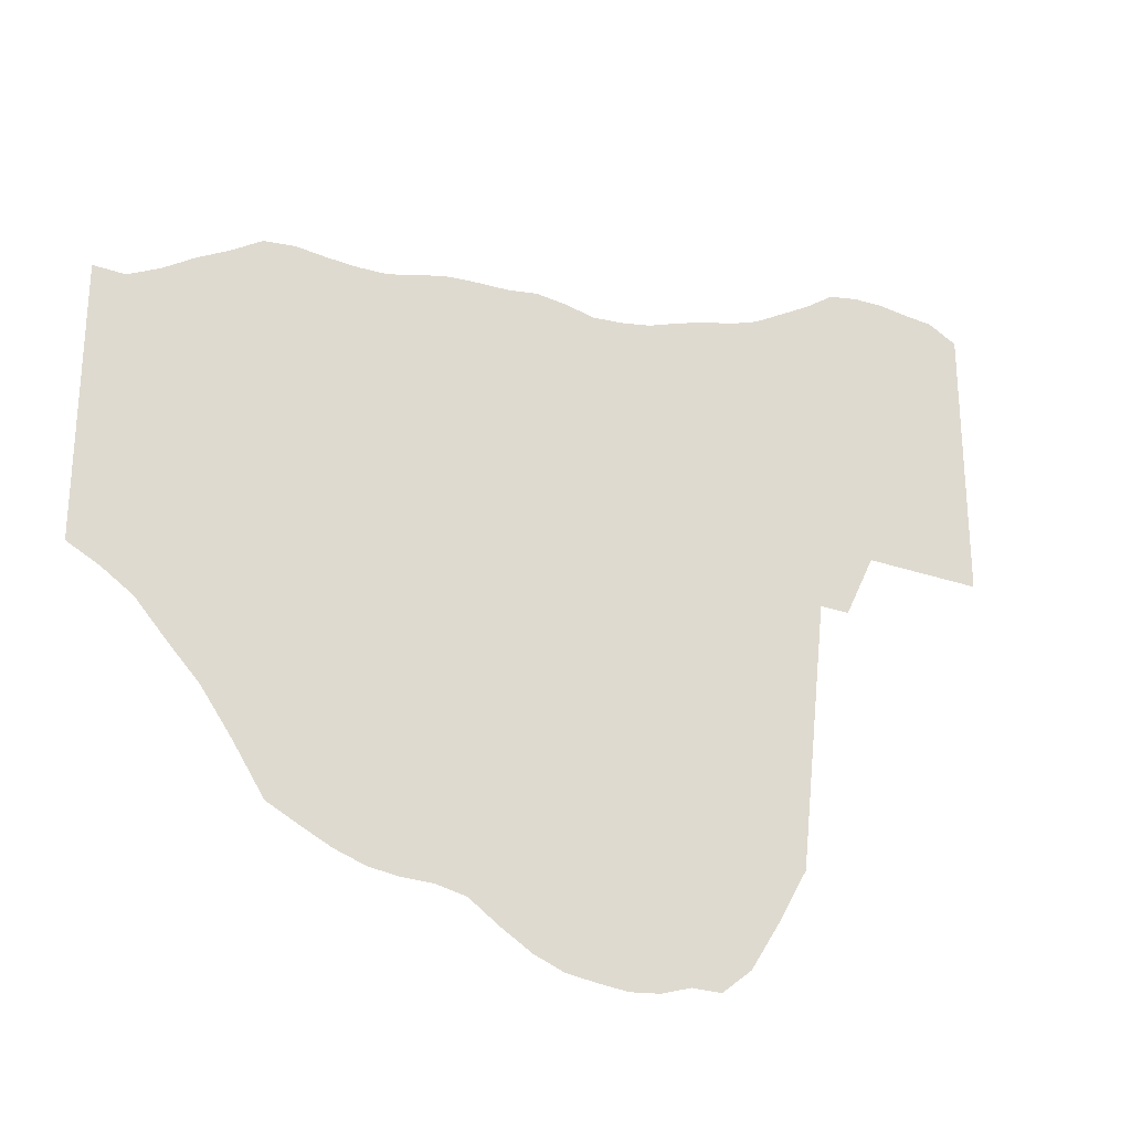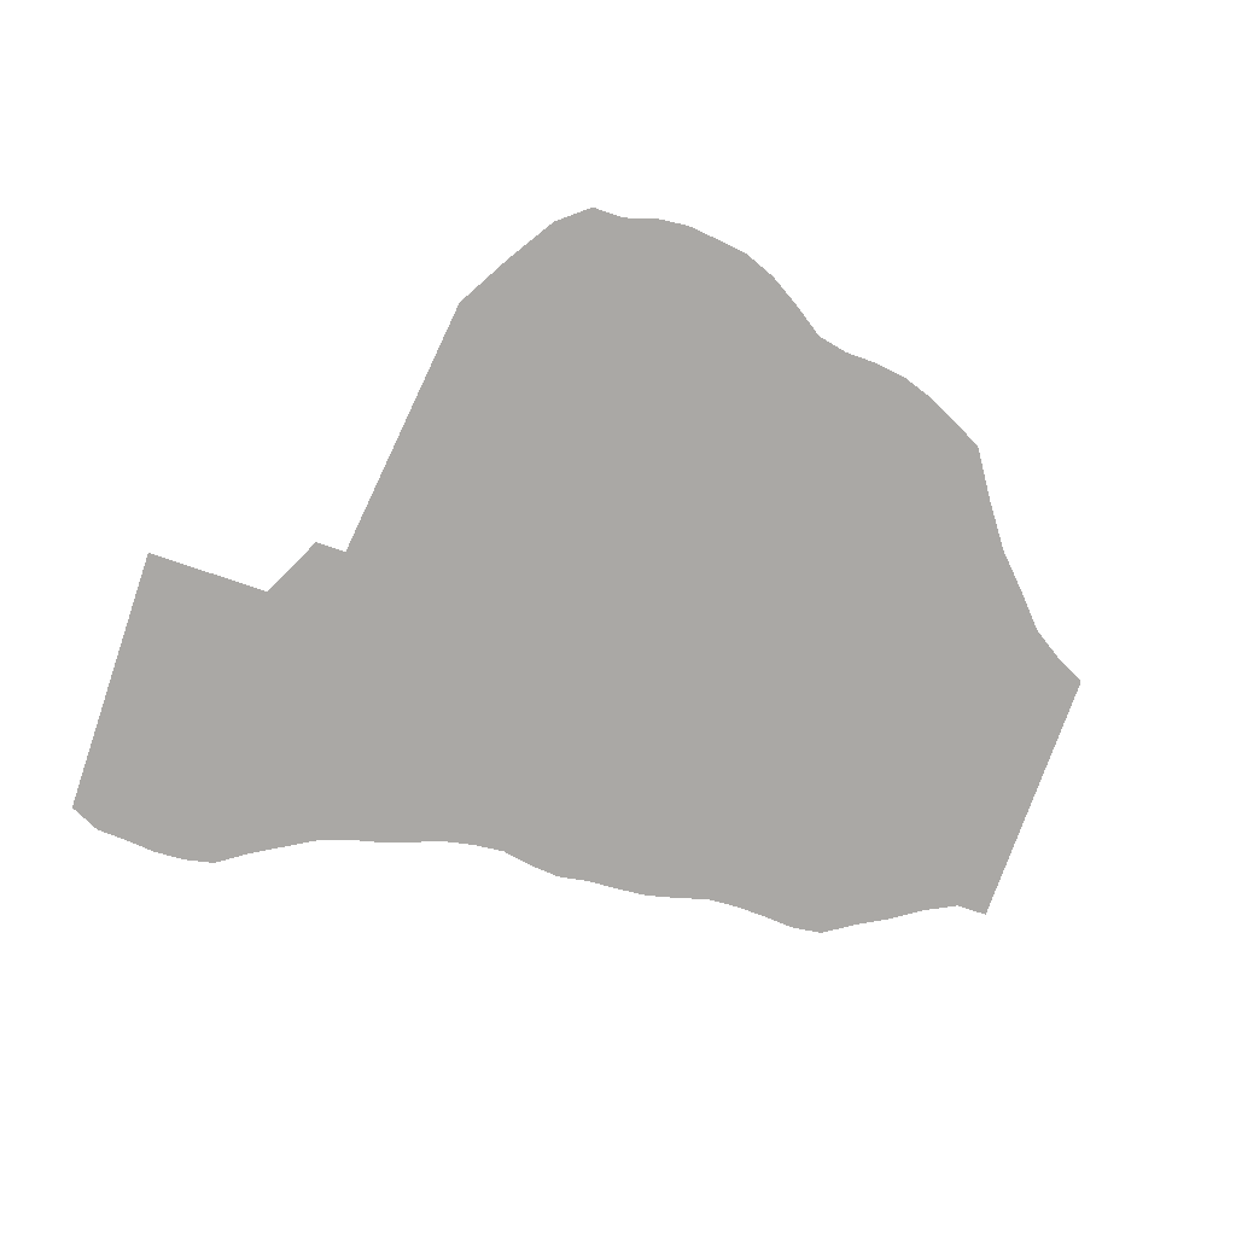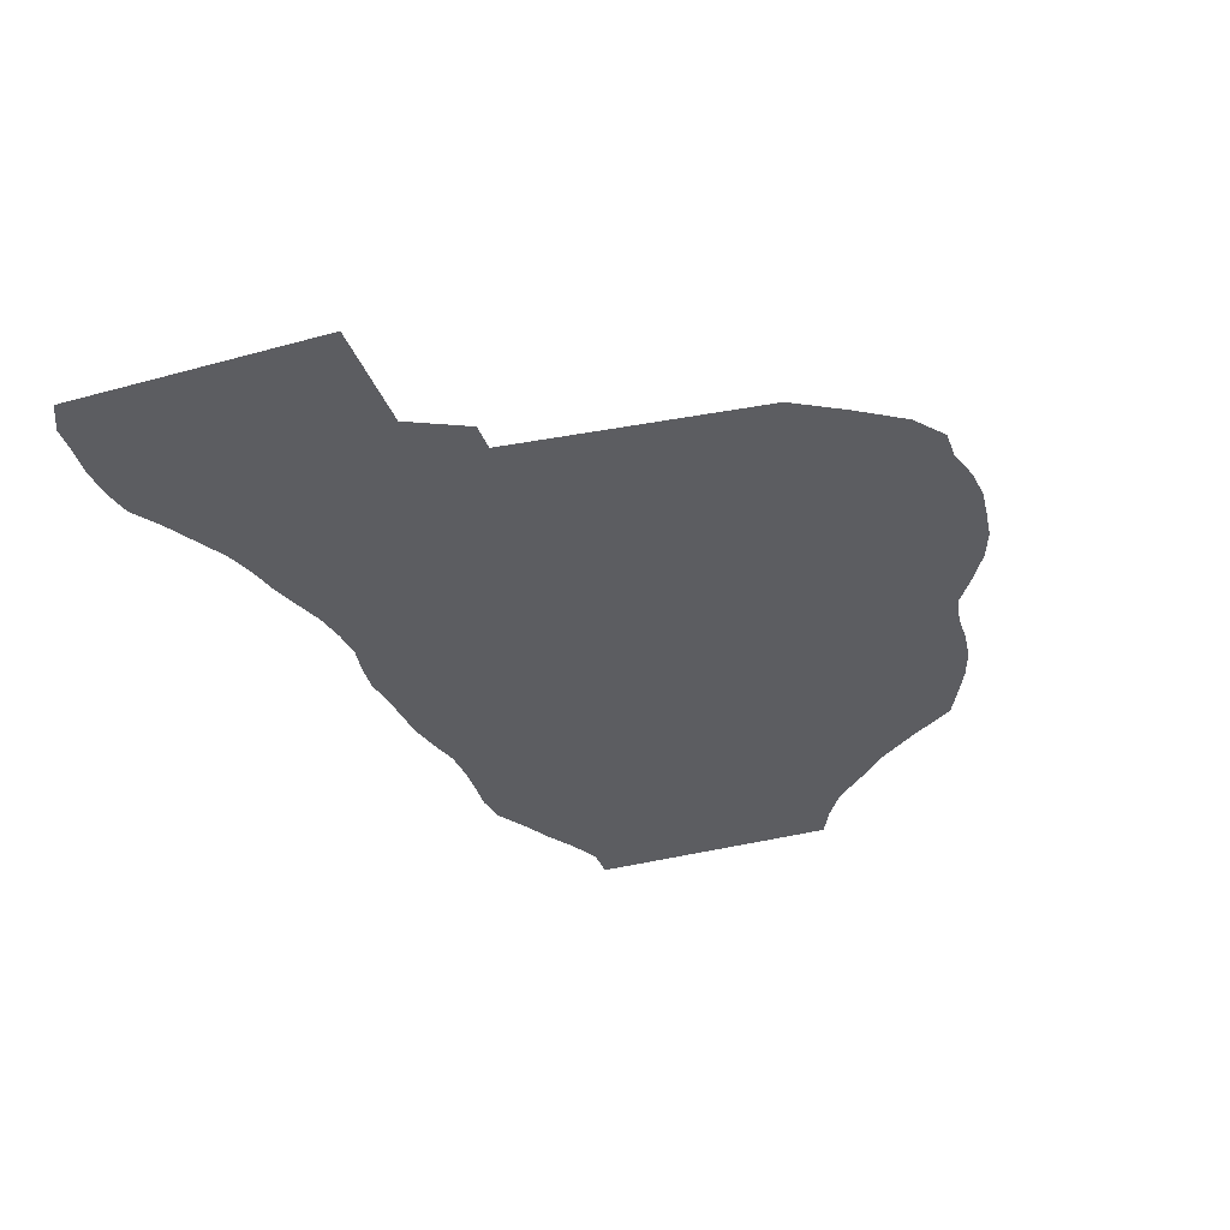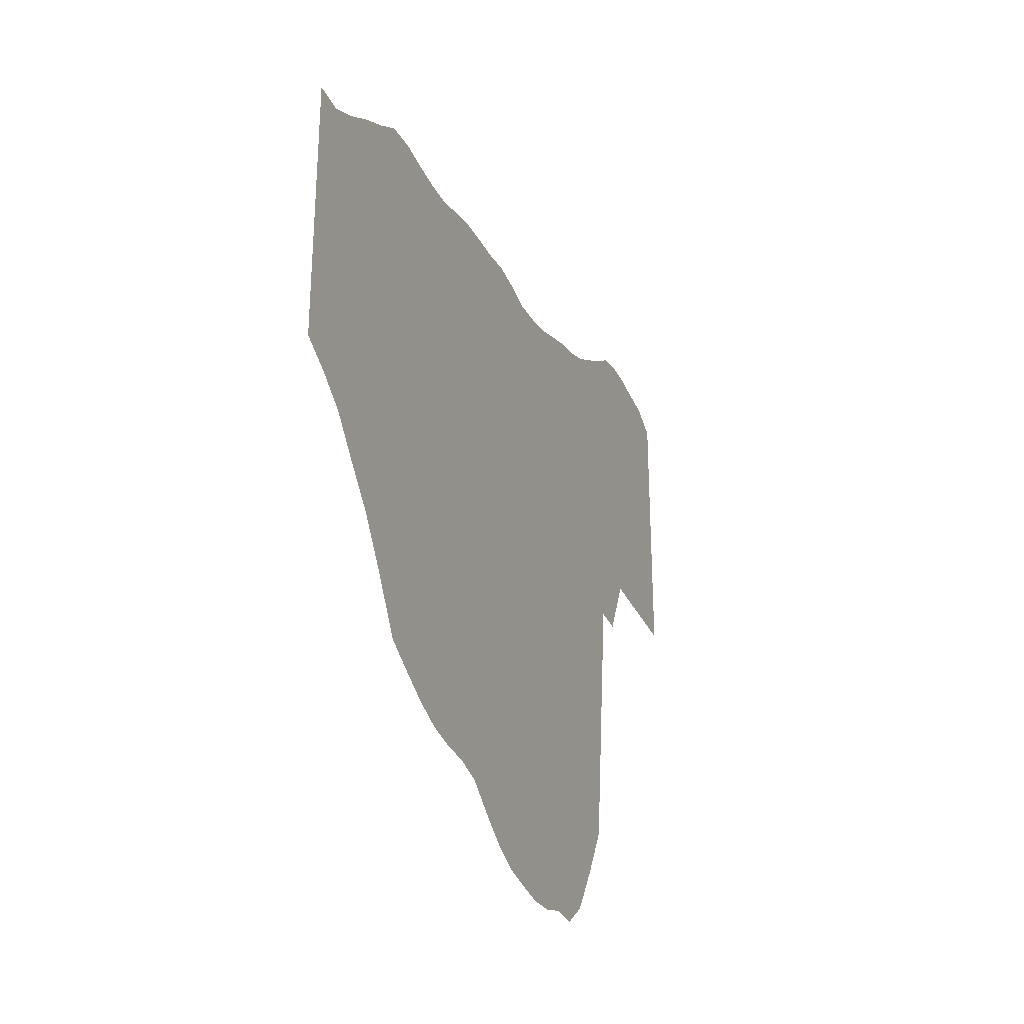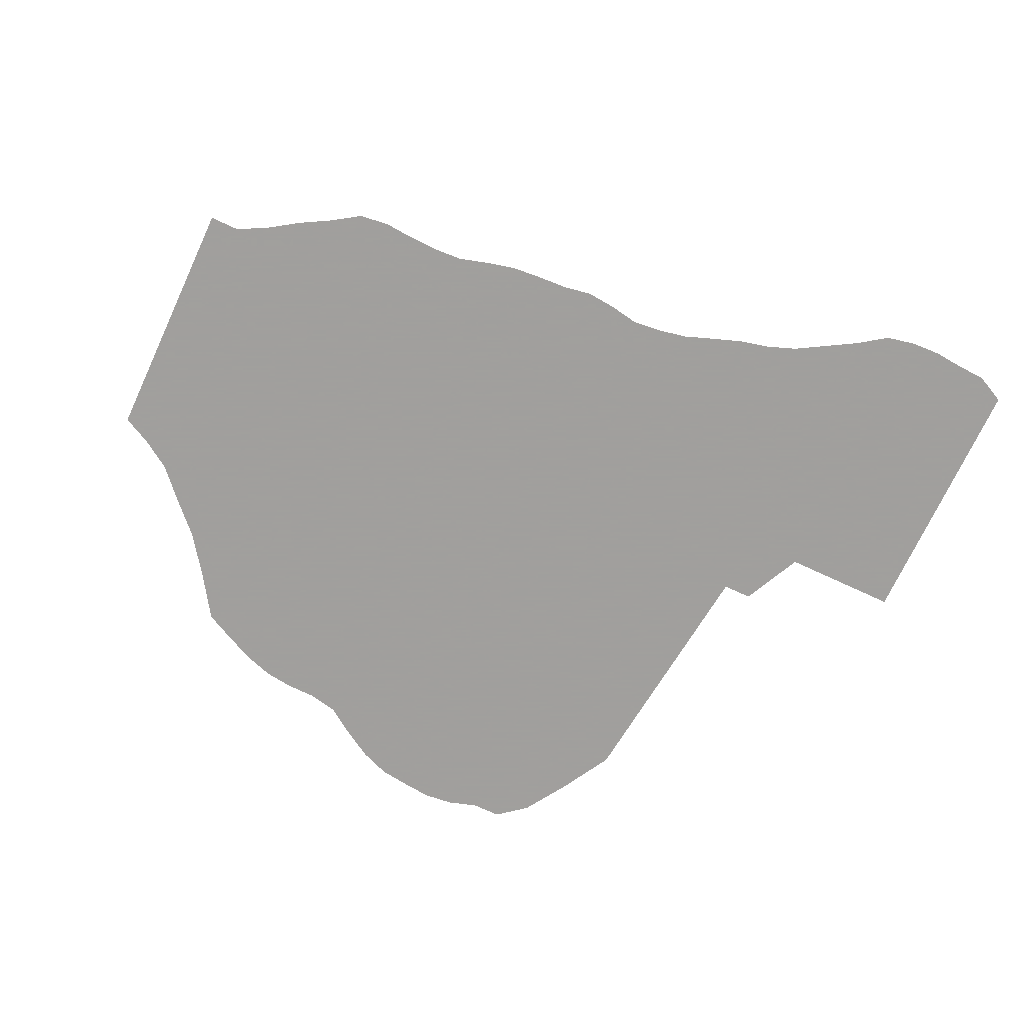
<metadata>
{"format":"obj","ext":"obj","renderer":"f3d","projection":"perspective","resolution":1024,"background":"white","views":[{"elev":-26.7,"azim":151.4,"up":"+Y"},{"elev":-75.1,"azim":-18.9,"up":"+Z"},{"elev":-37.2,"azim":-70.4,"up":"+Z"},{"elev":-30.8,"azim":111.2,"up":"+Y"},{"elev":-71.5,"azim":155.0,"up":"+Z"}]}
</metadata>
<code>
v -4167 -3034 7.274
v -4167 -3025 7.274
v -4167 -3015 7.274
v -4167 -3007 7.274
v -4159 -3034 7.274
v -4159 -3025 7.274
v -4159 -3015 7.274
v -4159 -3006 7.274
v -4151 -3034 7.274
v -4151 -3025 7.274
v -4151 -3016 7.274
v -4151 -3008 7.274
v -4142 -3034 7.274
v -4142 -3025 7.274
v -4142 -3017 7.274
v -4142 -3008 7.274
v -4192 -3034 7.274
v -4192 -3025 7.274
v -4192 -3014 7.274
v -4192 -3006 7.274
v -4184 -3034 7.274
v -4184 -3025 7.274
v -4184 -3016 7.274
v -4184 -3008 7.274
v -4176 -3034 7.274
v -4176 -3025 7.274
v -4176 -3017 7.274
v -4176 -3009 7.274
v -4217 -3034 7.274
v -4217 -3025 7.274
v -4217 -3006 7.274
v -4217 -2998 7.274
v -4209 -3034 7.274
v -4209 -3025 7.274
v -4209 -3008 7.274
v -4209 -3000 7.274
v -4201 -3034 7.274
v -4201 -3025 7.274
v -4201 -3011 7.274
v -4201 -3003 7.274
v -4242 -3034 7.274
v -4242 -3025 7.274
v -4242 -2993 7.274
v -4242 -2985 7.274
v -4234 -3034 7.274
v -4234 -3025 7.274
v -4234 -2998 7.274
v -4234 -2990 7.274
v -4226 -3034 7.274
v -4226 -3025 7.274
v -4226 -3003 7.274
v -4226 -2995 7.274
v -4267 -3034 7.274
v -4267 -3025 7.274
v -4267 -2985 7.274
v -4267 -2977 7.274
v -4259 -3034 7.274
v -4259 -3025 7.274
v -4259 -2986 7.274
v -4259 -2977 7.274
v -4251 -3034 7.274
v -4251 -3025 7.274
v -4251 -2988 7.274
v -4251 -2979 7.274
v -4292 -3034 7.274
v -4292 -3025 7.274
v -4292 -2991 7.274
v -4292 -2982 7.274
v -4284 -3034 7.274
v -4284 -3025 7.274
v -4284 -2986 7.274
v -4284 -2978 7.274
v -4276 -3034 7.274
v -4276 -3025 7.274
v -4276 -2986 7.274
v -4276 -2978 7.274
v -4134 -3034 7.274
v -4134 -3025 7.274
v -4134 -3017 7.274
v -4134 -3009 7.274
v -4126 -3034 7.274
v -4126 -3025 7.274
v -4126 -3019 7.274
v -4126 -3011 7.274
v -4117 -3034 7.274
v -4117 -3025 7.274
v -4117 -3022 7.274
v -4117 -3013 7.274
v -4109 -3034 7.274
v -4109 -3025 7.274
v -4109 -3022 7.274
v -4109 -3014 7.274
v -4101 -3034 7.274
v -4101 -3025 7.274
v -4101 -3022 7.274
v -4101 -3014 7.274
v -4092 -3034 7.274
v -4092 -3025 7.274
v -4092 -3021 7.274
v -4092 -3013 7.274
v -4084 -3034 7.274
v -4084 -3025 7.274
v -4084 -3023 7.274
v -4084 -3014 7.274
v -4076 -3045 7.274
v -4076 -3036 7.274
v -4076 -3028 7.274
v -4076 -3020 7.274
v -4067 -3049 7.274
v -4067 -3041 7.274
v -4067 -3033 7.274
v -4067 -3024 7.274
v -4059 -3055 7.274
v -4059 -3047 7.274
v -4059 -3038 7.274
v -4059 -3030 7.274
v -4051 -3059 7.274
v -4051 -3051 7.274
v -4051 -3043 7.274
v -4051 -3034 7.274
v -4042 -3059 7.274
v -4042 -3051 7.274
v -4042 -3043 7.274
v -4042 -3034 7.274
v -4292 -3059 7.274
v -4292 -3050 7.274
v -4292 -3042 7.274
v -4284 -3059 7.274
v -4284 -3050 7.274
v -4284 -3042 7.274
v -4276 -3059 7.274
v -4276 -3050 7.274
v -4276 -3042 7.274
v -4267 -3059 7.274
v -4267 -3050 7.274
v -4267 -3042 7.274
v -4259 -3059 7.274
v -4259 -3050 7.274
v -4259 -3042 7.274
v -4251 -3076 7.274
v -4251 -3068 7.274
v -4251 -3042 7.274
v -4242 -3076 7.274
v -4242 -3068 7.274
v -4242 -3042 7.274
v -4234 -3149 7.274
v -4234 -3141 7.274
v -4234 -3042 7.274
v -4226 -3164 7.274
v -4226 -3156 7.274
v -4226 -3042 7.274
v -4217 -3177 7.274
v -4217 -3169 7.274
v -4217 -3042 7.274
v -4209 -3184 7.274
v -4209 -3176 7.274
v -4209 -3042 7.274
v -4201 -3184 7.274
v -4201 -3176 7.274
v -4201 -3042 7.274
v -4192 -3186 7.274
v -4192 -3179 7.274
v -4192 -3042 7.274
v -4184 -3187 7.274
v -4184 -3179 7.274
v -4184 -3042 7.274
v -4176 -3186 7.274
v -4176 -3179 7.274
v -4176 -3042 7.274
v -4167 -3185 7.274
v -4167 -3177 7.274
v -4167 -3042 7.274
v -4159 -3182 7.274
v -4159 -3174 7.274
v -4159 -3042 7.274
v -4151 -3177 7.274
v -4151 -3169 7.274
v -4151 -3042 7.274
v -4142 -3171 7.274
v -4142 -3163 7.274
v -4142 -3042 7.274
v -4134 -3170 7.274
v -4134 -3161 7.274
v -4134 -3042 7.274
v -4126 -3170 7.274
v -4126 -3161 7.274
v -4126 -3042 7.274
v -4117 -3169 7.274
v -4117 -3160 7.274
v -4117 -3042 7.274
v -4109 -3166 7.274
v -4109 -3157 7.274
v -4109 -3042 7.274
v -4101 -3162 7.274
v -4101 -3153 7.274
v -4101 -3042 7.274
v -4092 -3158 7.274
v -4092 -3149 7.274
v -4092 -3042 7.274
v -4084 -3145 7.274
v -4084 -3137 7.274
v -4084 -3042 7.274
v -4076 -3133 7.274
v -4076 -3125 7.274
v -4076 -3053 7.274
v -4067 -3125 7.274
v -4067 -3116 7.274
v -4067 -3058 7.274
v -4059 -3116 7.274
v -4059 -3107 7.274
v -4059 -3063 7.274
v -4051 -3110 7.274
v -4051 -3102 7.274
v -4051 -3068 7.274
v -4042 -3106 7.274
v -4042 -3098 7.274
v -4042 -3068 7.274
v -4188 -3125 7.291
v -4188 -3117 7.291
v -4188 -3108 7.291
v -4188 -3100 7.291
v -4179 -3125 7.291
v -4179 -3117 7.291
v -4179 -3108 7.291
v -4179 -3100 7.291
v -4171 -3125 7.291
v -4171 -3117 7.291
v -4171 -3108 7.291
v -4171 -3100 7.291
v -4163 -3125 7.291
v -4163 -3117 7.291
v -4163 -3108 7.291
v -4163 -3100 7.291
v -4188 -3092 7.291
v -4188 -3083 7.291
v -4188 -3075 7.291
v -4179 -3092 7.291
v -4179 -3083 7.291
v -4179 -3075 7.291
v -4171 -3092 7.291
v -4171 -3083 7.291
v -4171 -3075 7.291
v -4163 -3092 7.291
v -4163 -3083 7.291
v -4163 -3075 7.291
v -4154 -3100 7.291
v -4154 -3092 7.291
v -4154 -3083 7.291
v -4154 -3075 7.291
v -4146 -3100 7.291
v -4146 -3092 7.291
v -4146 -3083 7.291
v -4146 -3075 7.291
v -4138 -3100 7.291
v -4138 -3092 7.291
v -4138 -3083 7.291
v -4138 -3075 7.291
v -4154 -3125 7.291
v -4154 -3117 7.291
v -4154 -3108 7.291
v -4146 -3125 7.291
v -4146 -3117 7.291
v -4146 -3108 7.291
v -4138 -3125 7.291
v -4138 -3117 7.291
v -4138 -3108 7.291
f 1 2 6
f 1 6 5
f 2 3 7
f 2 7 6
f 3 4 8
f 3 8 7
f 5 6 10
f 5 10 9
f 6 7 11
f 6 11 10
f 7 8 12
f 7 12 11
f 9 10 14
f 9 14 13
f 10 11 15
f 10 15 14
f 11 12 16
f 11 16 15
f 17 18 22
f 17 22 21
f 18 19 23
f 18 23 22
f 19 20 24
f 19 24 23
f 21 22 26
f 21 26 25
f 22 23 27
f 22 27 26
f 23 24 28
f 23 28 27
f 25 26 2
f 25 2 1
f 26 27 3
f 26 3 2
f 27 28 4
f 27 4 3
f 29 30 34
f 29 34 33
f 30 31 35
f 30 35 34
f 31 32 36
f 31 36 35
f 33 34 38
f 33 38 37
f 34 35 39
f 34 39 38
f 35 36 40
f 35 40 39
f 37 38 18
f 37 18 17
f 38 39 19
f 38 19 18
f 39 40 20
f 39 20 19
f 41 42 46
f 41 46 45
f 42 43 47
f 42 47 46
f 43 44 48
f 43 48 47
f 45 46 50
f 45 50 49
f 46 47 51
f 46 51 50
f 47 48 52
f 47 52 51
f 49 50 30
f 49 30 29
f 50 51 31
f 50 31 30
f 51 52 32
f 51 32 31
f 53 54 58
f 53 58 57
f 54 55 59
f 54 59 58
f 55 56 60
f 55 60 59
f 57 58 62
f 57 62 61
f 58 59 63
f 58 63 62
f 59 60 64
f 59 64 63
f 61 62 42
f 61 42 41
f 62 63 43
f 62 43 42
f 63 64 44
f 63 44 43
f 65 66 70
f 65 70 69
f 66 67 71
f 66 71 70
f 67 68 72
f 67 72 71
f 69 70 74
f 69 74 73
f 70 71 75
f 70 75 74
f 71 72 76
f 71 76 75
f 73 74 54
f 73 54 53
f 74 75 55
f 74 55 54
f 75 76 56
f 75 56 55
f 13 14 78
f 13 78 77
f 14 15 79
f 14 79 78
f 15 16 80
f 15 80 79
f 77 78 82
f 77 82 81
f 78 79 83
f 78 83 82
f 79 80 84
f 79 84 83
f 81 82 86
f 81 86 85
f 82 83 87
f 82 87 86
f 83 84 88
f 83 88 87
f 85 86 90
f 85 90 89
f 86 87 91
f 86 91 90
f 87 88 92
f 87 92 91
f 89 90 94
f 89 94 93
f 90 91 95
f 90 95 94
f 91 92 96
f 91 96 95
f 93 94 98
f 93 98 97
f 94 95 99
f 94 99 98
f 95 96 100
f 95 100 99
f 97 98 102
f 97 102 101
f 98 99 103
f 98 103 102
f 99 100 104
f 99 104 103
f 101 102 106
f 101 106 105
f 102 103 107
f 102 107 106
f 103 104 108
f 103 108 107
f 105 106 110
f 105 110 109
f 106 107 111
f 106 111 110
f 107 108 112
f 107 112 111
f 109 110 114
f 109 114 113
f 110 111 115
f 110 115 114
f 111 112 116
f 111 116 115
f 113 114 118
f 113 118 117
f 114 115 119
f 114 119 118
f 115 116 120
f 115 120 119
f 117 118 122
f 117 122 121
f 118 119 123
f 118 123 122
f 119 120 124
f 119 124 123
f 125 126 129
f 125 129 128
f 126 127 130
f 126 130 129
f 127 65 69
f 127 69 130
f 128 129 132
f 128 132 131
f 129 130 133
f 129 133 132
f 130 69 73
f 130 73 133
f 131 132 135
f 131 135 134
f 132 133 136
f 132 136 135
f 133 73 53
f 133 53 136
f 134 135 138
f 134 138 137
f 135 136 139
f 135 139 138
f 136 53 57
f 136 57 139
f 137 138 141
f 137 141 140
f 138 139 142
f 138 142 141
f 139 57 61
f 139 61 142
f 140 141 144
f 140 144 143
f 141 142 145
f 141 145 144
f 142 61 41
f 142 41 145
f 143 144 147
f 143 147 146
f 144 145 148
f 144 148 147
f 145 41 45
f 145 45 148
f 146 147 150
f 146 150 149
f 147 148 151
f 147 151 150
f 148 45 49
f 148 49 151
f 149 150 153
f 149 153 152
f 150 151 154
f 150 154 153
f 151 49 29
f 151 29 154
f 152 153 156
f 152 156 155
f 153 154 157
f 153 157 156
f 154 29 33
f 154 33 157
f 155 156 159
f 155 159 158
f 156 157 160
f 156 160 159
f 157 33 37
f 157 37 160
f 158 159 162
f 158 162 161
f 159 160 163
f 159 163 162
f 160 37 17
f 160 17 163
f 161 162 165
f 161 165 164
f 162 163 166
f 162 166 165
f 163 17 21
f 163 21 166
f 164 165 168
f 164 168 167
f 165 166 169
f 165 169 168
f 166 21 25
f 166 25 169
f 167 168 171
f 167 171 170
f 168 169 172
f 168 172 171
f 169 25 1
f 169 1 172
f 170 171 174
f 170 174 173
f 171 172 175
f 171 175 174
f 172 1 5
f 172 5 175
f 173 174 177
f 173 177 176
f 174 175 178
f 174 178 177
f 175 5 9
f 175 9 178
f 176 177 180
f 176 180 179
f 177 178 181
f 177 181 180
f 178 9 13
f 178 13 181
f 179 180 183
f 179 183 182
f 180 181 184
f 180 184 183
f 181 13 77
f 181 77 184
f 182 183 186
f 182 186 185
f 183 184 187
f 183 187 186
f 184 77 81
f 184 81 187
f 185 186 189
f 185 189 188
f 186 187 190
f 186 190 189
f 187 81 85
f 187 85 190
f 188 189 192
f 188 192 191
f 189 190 193
f 189 193 192
f 190 85 89
f 190 89 193
f 191 192 195
f 191 195 194
f 192 193 196
f 192 196 195
f 193 89 93
f 193 93 196
f 194 195 198
f 194 198 197
f 195 196 199
f 195 199 198
f 196 93 97
f 196 97 199
f 197 198 201
f 197 201 200
f 198 199 202
f 198 202 201
f 199 97 101
f 199 101 202
f 200 201 204
f 200 204 203
f 201 202 205
f 201 205 204
f 202 101 105
f 202 105 205
f 203 204 207
f 203 207 206
f 204 205 208
f 204 208 207
f 205 105 109
f 205 109 208
f 206 207 210
f 206 210 209
f 207 208 211
f 207 211 210
f 208 109 113
f 208 113 211
f 209 210 213
f 209 213 212
f 210 211 214
f 210 214 213
f 211 113 117
f 211 117 214
f 212 213 216
f 212 216 215
f 213 214 217
f 213 217 216
f 214 117 121
f 214 121 217
f 218 219 223
f 218 223 222
f 219 220 224
f 219 224 223
f 220 221 225
f 220 225 224
f 222 223 227
f 222 227 226
f 223 224 228
f 223 228 227
f 224 225 229
f 224 229 228
f 226 227 231
f 226 231 230
f 227 228 232
f 227 232 231
f 228 229 233
f 228 233 232
f 221 234 237
f 221 237 225
f 234 235 238
f 234 238 237
f 235 236 239
f 235 239 238
f 225 237 240
f 225 240 229
f 237 238 241
f 237 241 240
f 238 239 242
f 238 242 241
f 229 240 243
f 229 243 233
f 240 241 244
f 240 244 243
f 241 242 245
f 241 245 244
f 233 243 247
f 233 247 246
f 243 244 248
f 243 248 247
f 244 245 249
f 244 249 248
f 246 247 251
f 246 251 250
f 247 248 252
f 247 252 251
f 248 249 253
f 248 253 252
f 250 251 255
f 250 255 254
f 251 252 256
f 251 256 255
f 252 253 257
f 252 257 256
f 230 231 259
f 230 259 258
f 231 232 260
f 231 260 259
f 232 233 246
f 232 246 260
f 258 259 262
f 258 262 261
f 259 260 263
f 259 263 262
f 260 246 250
f 260 250 263
f 261 262 265
f 261 265 264
f 262 263 266
f 262 266 265
f 263 250 254
f 263 254 266

</code>
